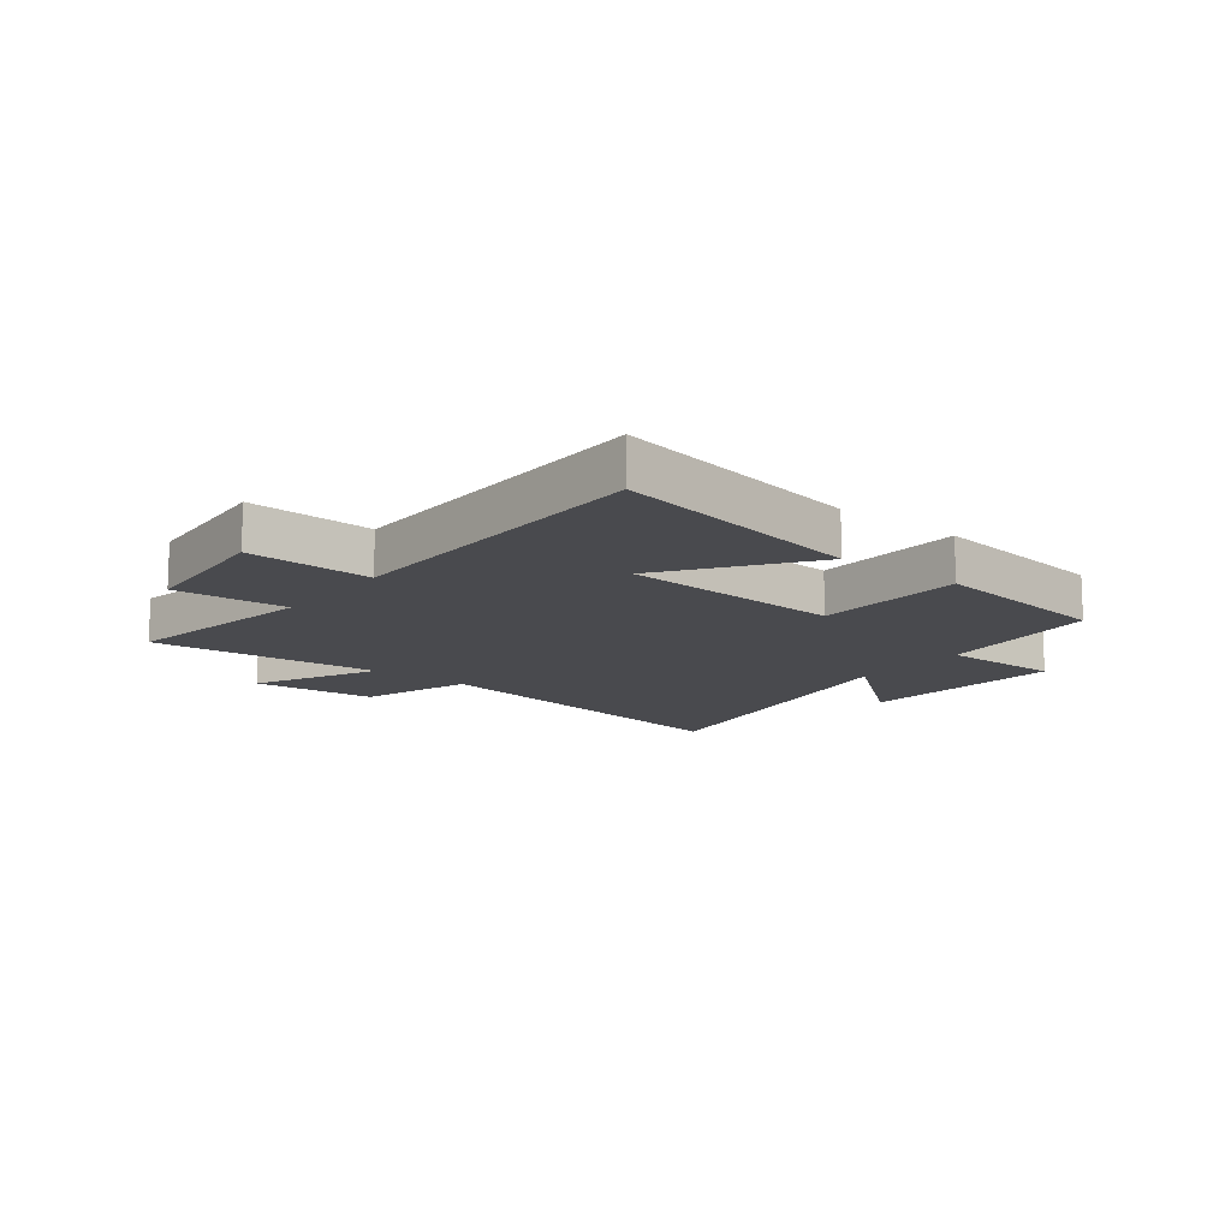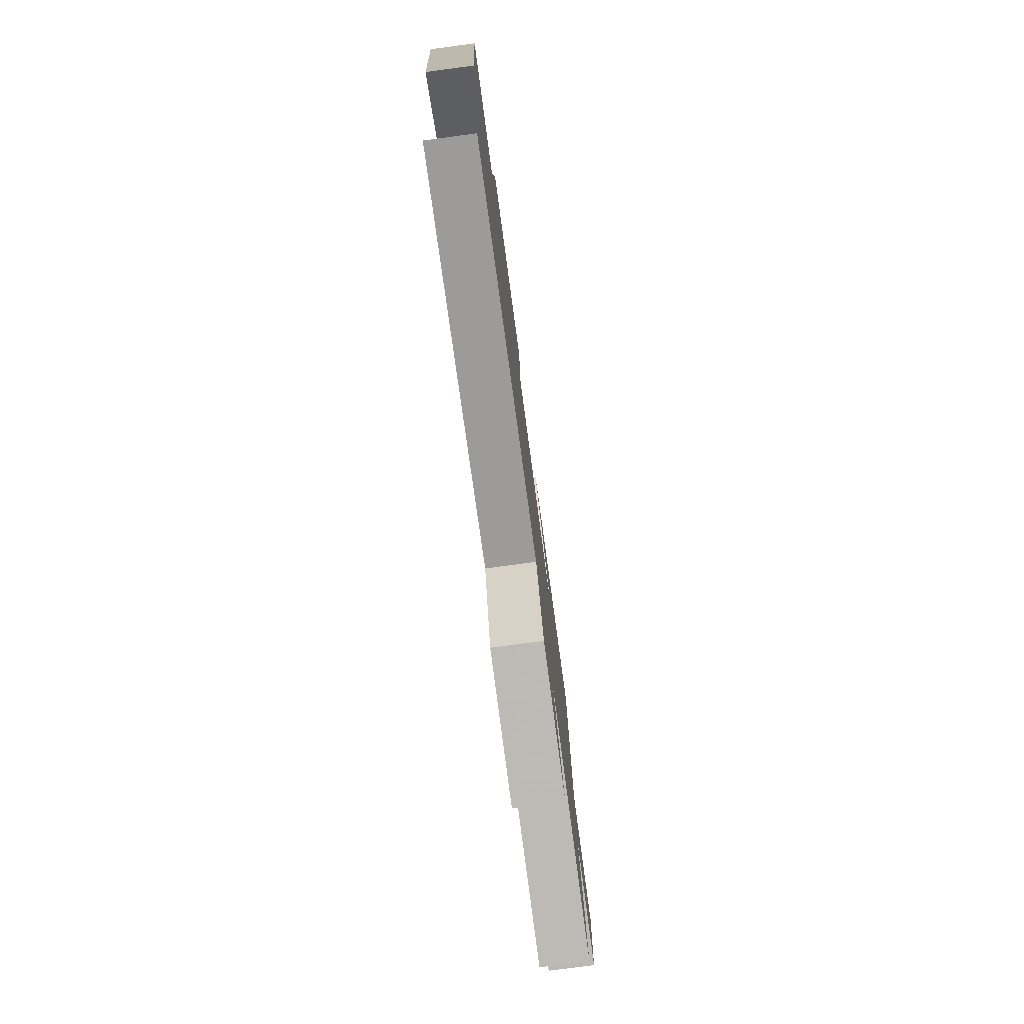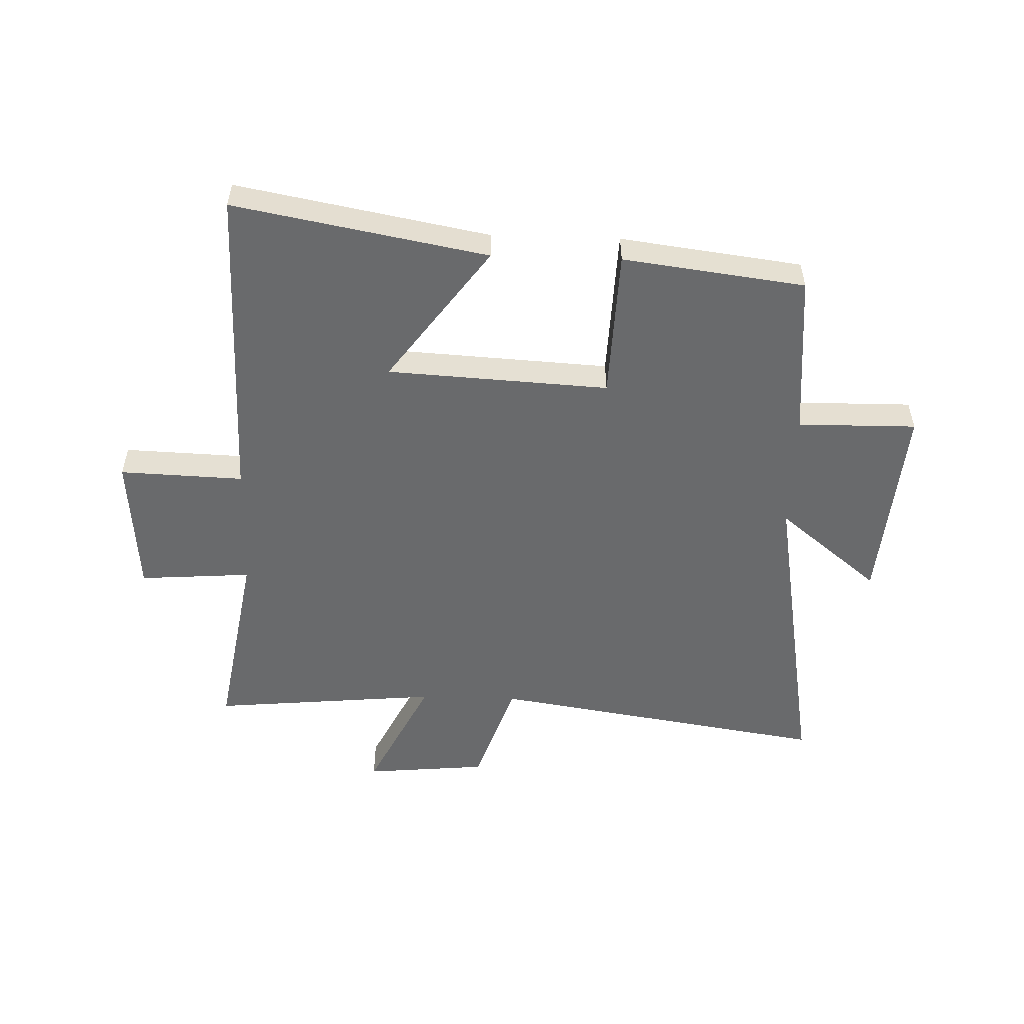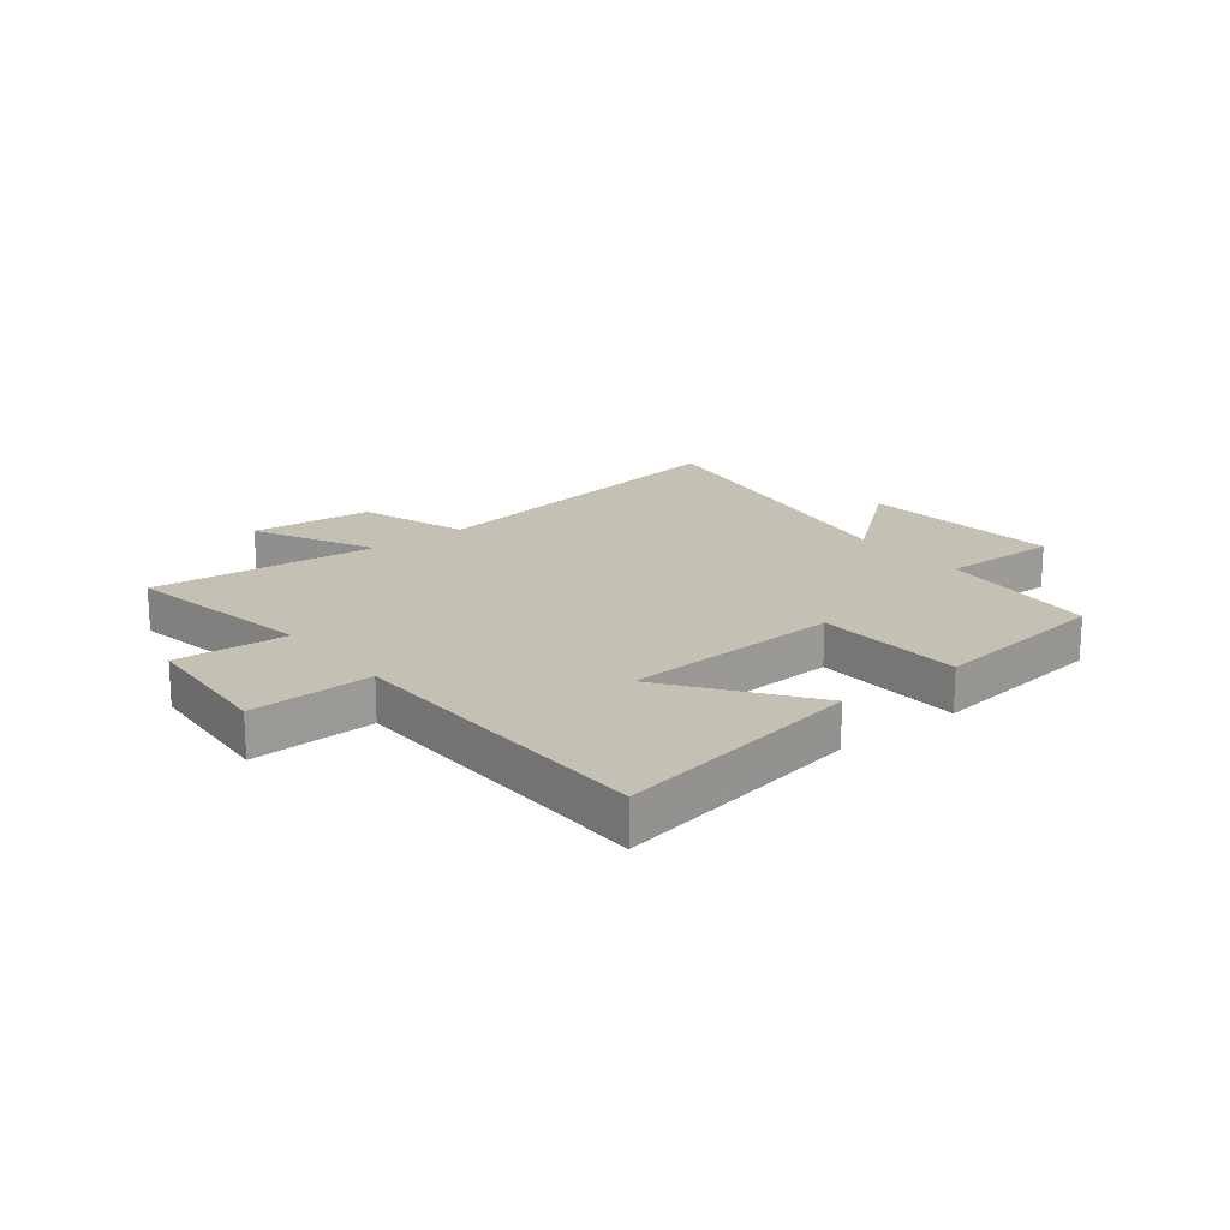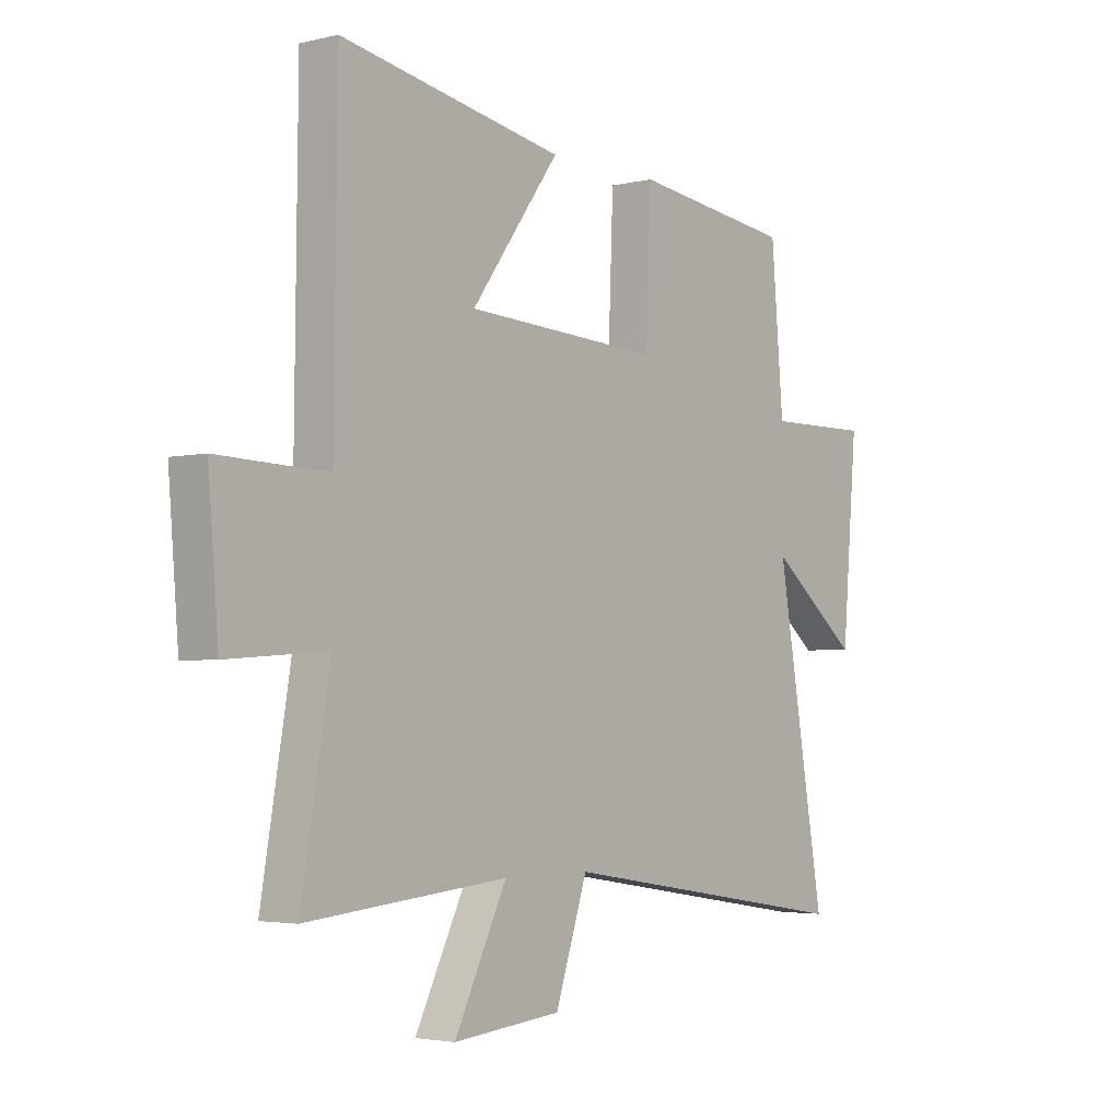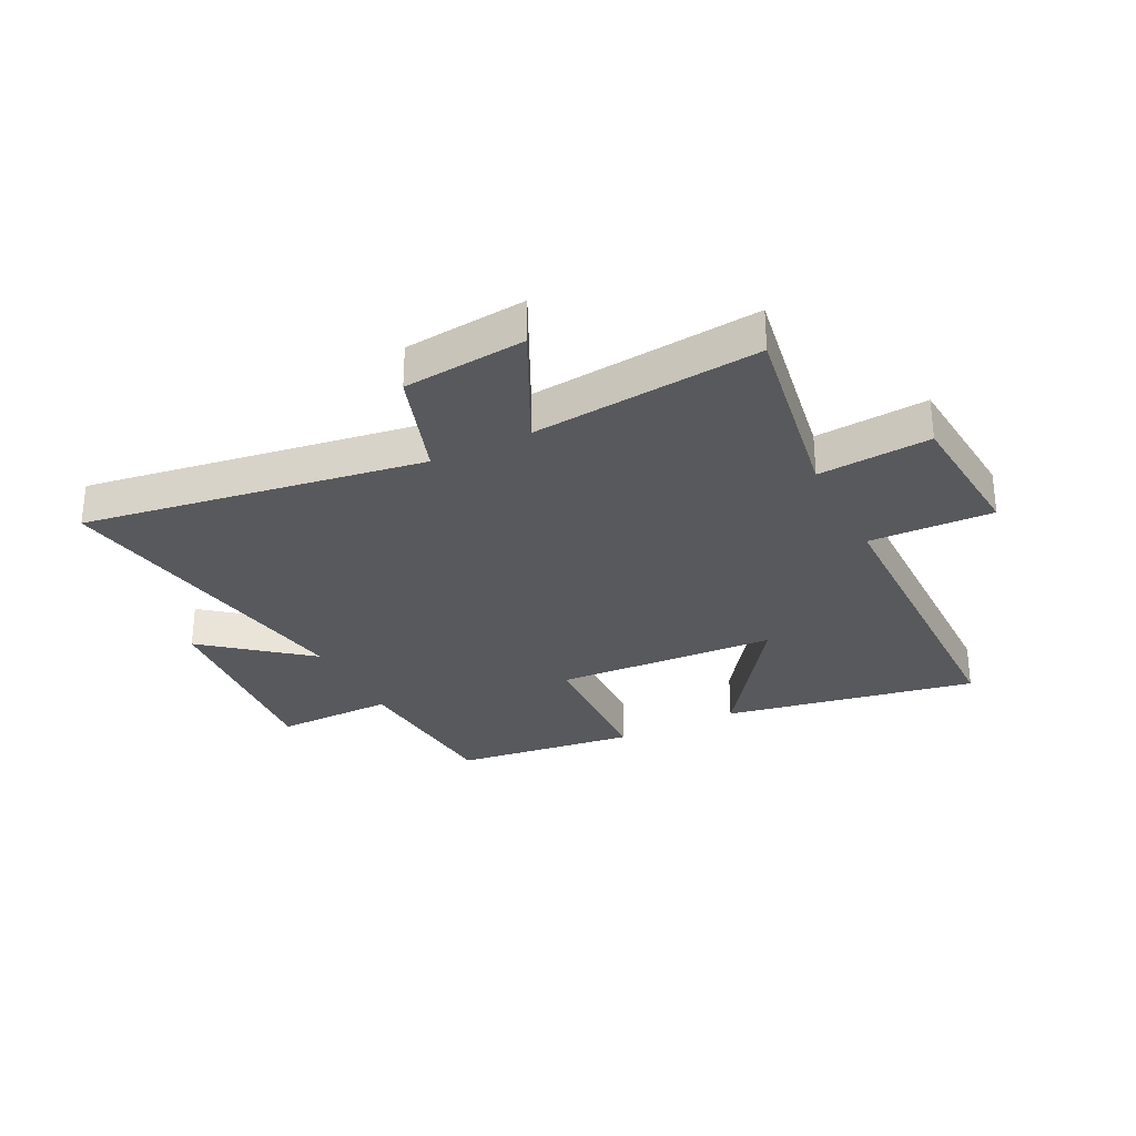
<metadata>
{"format":"obj","ext":"obj","renderer":"f3d","projection":"perspective","resolution":1024,"background":"white","views":[{"elev":-13.4,"azim":-38.1,"up":"+Y"},{"elev":-78.7,"azim":97.6,"up":"+Z"},{"elev":-52.9,"azim":-1.8,"up":"+Y"},{"elev":18.4,"azim":-38.4,"up":"+Y"},{"elev":-3.3,"azim":-50.9,"up":"+Z"},{"elev":-30.1,"azim":-153.2,"up":"+Y"}]}
</metadata>
<code>
v -0.494 0.07 0.582
v -0.058 0.07 0.5
v -0.23 0.07 0.263
v 0.152 0.07 0.241
v 0.162 0.07 0.5
v 0.476 0.07 0.459
v 0.5 0.07 0.174
v 0.705 0.07 0.176
v 0.675 0.07 -0.178
v 0.5 0.07 -0.036
v 0.595 0.07 -0.593
v 0.009 0.07 -0.5
v -0.054 0.07 -0.689
v -0.266 0.07 -0.709
v -0.163 0.07 -0.5
v -0.557 0.07 -0.537
v -0.5 0.07 -0.201
v -0.694 0.07 -0.215
v -0.714 0.07 0.031
v -0.5 0.07 0.023
v -0.494 0 0.582
v -0.058 0 0.5
v -0.23 0 0.263
v 0.152 0 0.241
v 0.162 0 0.5
v 0.476 0 0.459
v 0.5 0 0.174
v 0.705 0 0.176
v 0.675 0 -0.178
v 0.5 0 -0.036
v 0.595 0 -0.593
v 0.009 0 -0.5
v -0.054 0 -0.689
v -0.266 0 -0.709
v -0.163 0 -0.5
v -0.557 0 -0.537
v -0.5 0 -0.201
v -0.694 0 -0.215
v -0.714 0 0.031
v -0.5 0 0.023
f 17 18 19 20
f 17 20 1
f 15 16 17
f 15 17 1
f 12 13 14 15
f 12 15 1
f 10 11 12
f 7 8 9 10
f 6 7 10
f 5 6 10
f 4 5 10
f 3 4 10 12
f 1 2 3
f 1 3 12
f 40 39 38 37
f 21 40 37
f 37 36 35
f 21 37 35
f 35 34 33 32
f 21 35 32
f 32 31 30
f 30 29 28 27
f 30 27 26
f 30 26 25
f 30 25 24
f 32 30 24 23
f 23 22 21
f 32 23 21
f 1 21 22 2
f 2 22 23 3
f 3 23 24 4
f 4 24 25 5
f 5 25 26 6
f 6 26 27 7
f 7 27 28 8
f 8 28 29 9
f 9 29 30 10
f 10 30 31 11
f 11 31 32 12
f 12 32 33 13
f 13 33 34 14
f 14 34 35 15
f 15 35 36 16
f 16 36 37 17
f 17 37 38 18
f 18 38 39 19
f 19 39 40 20
f 20 40 21 1

</code>
